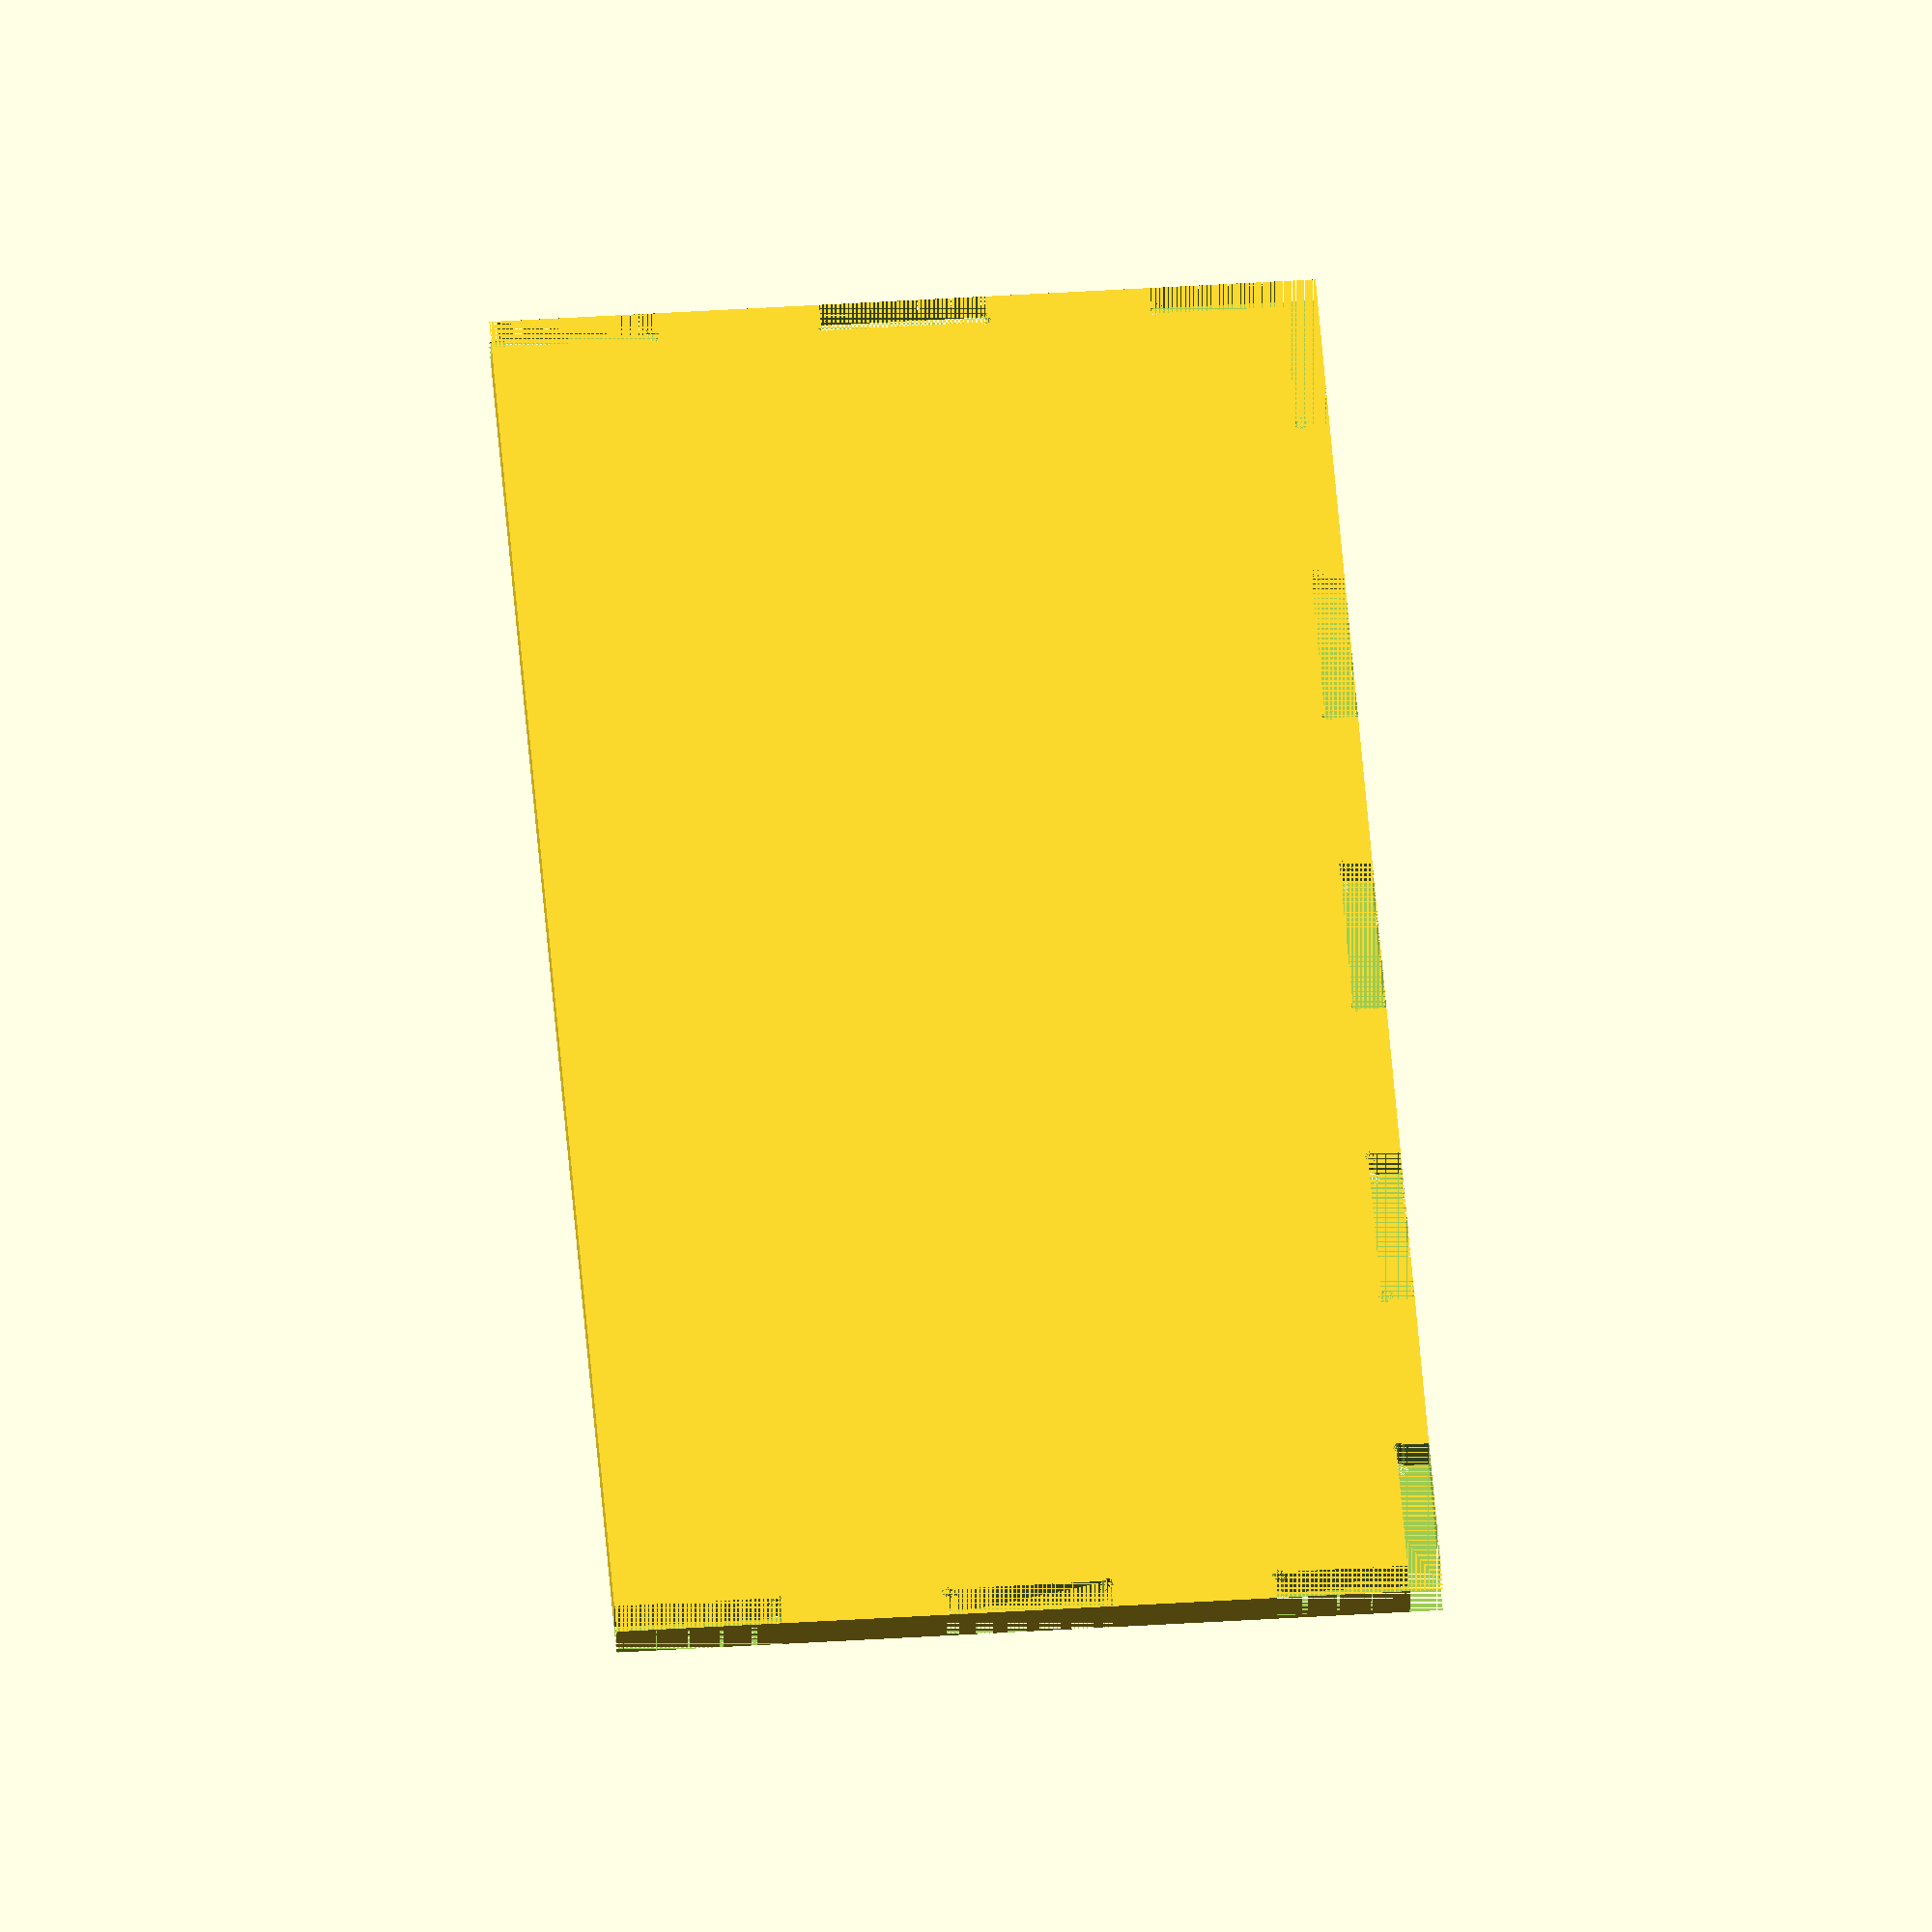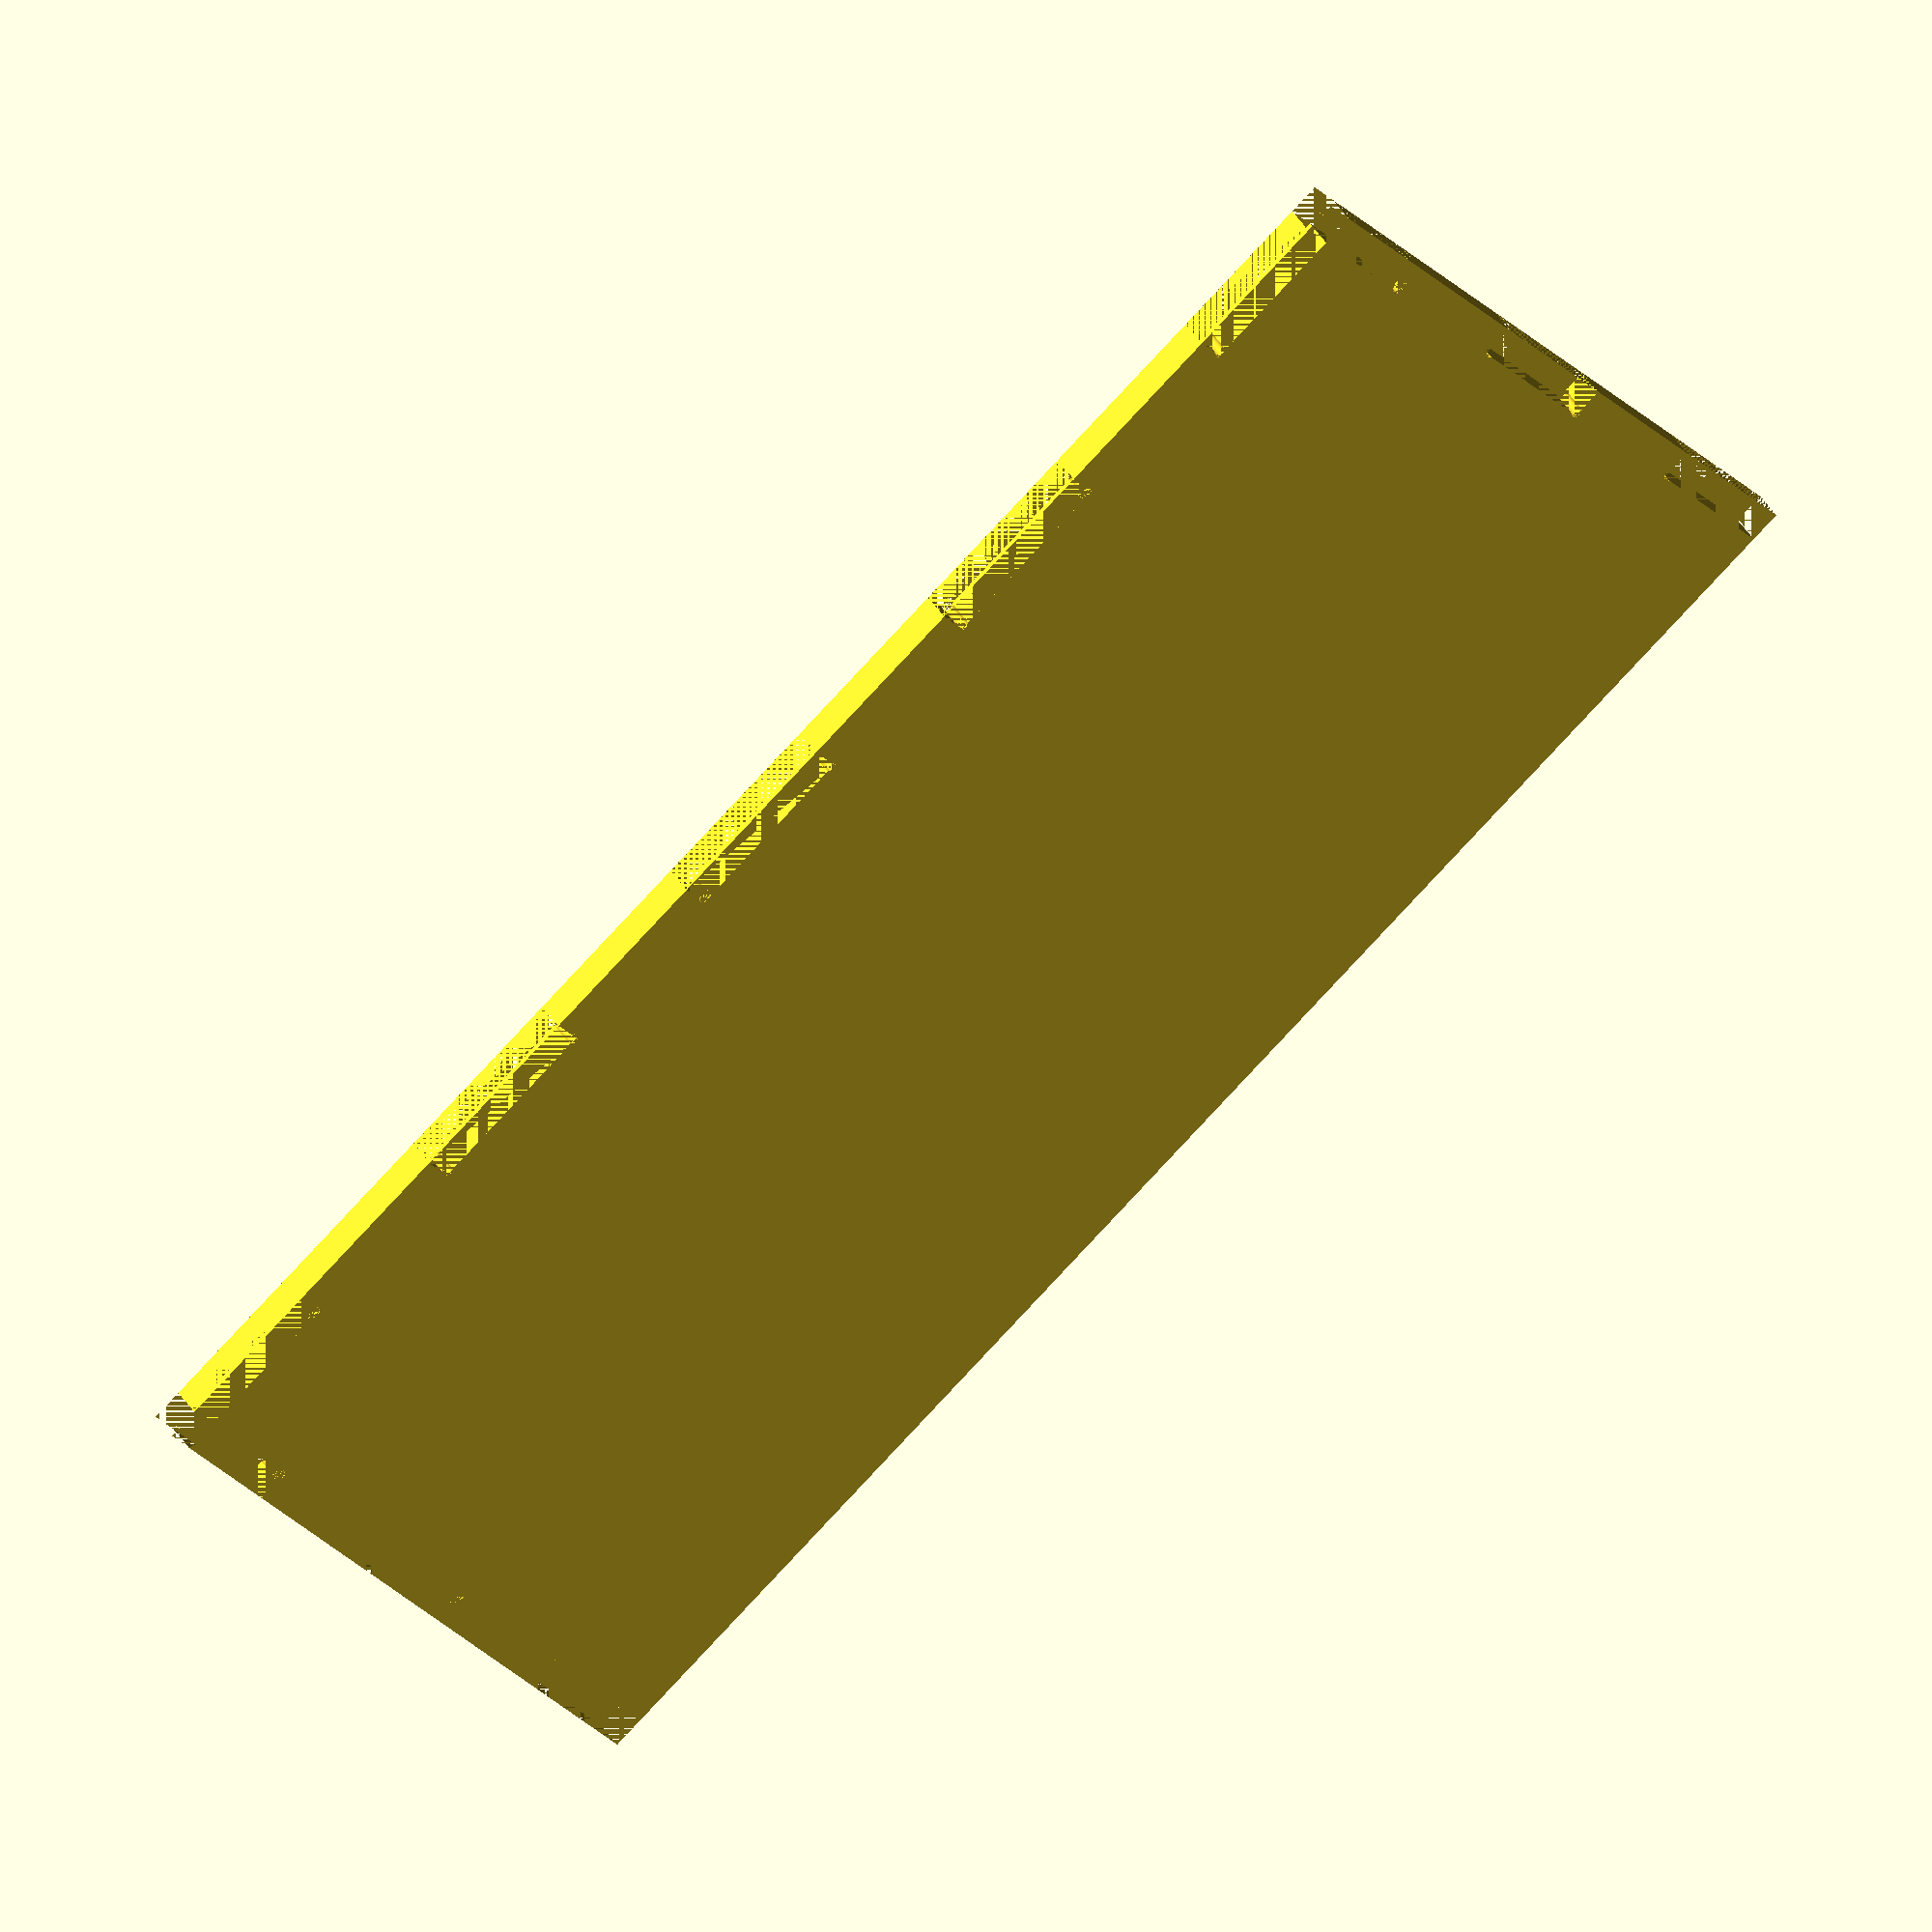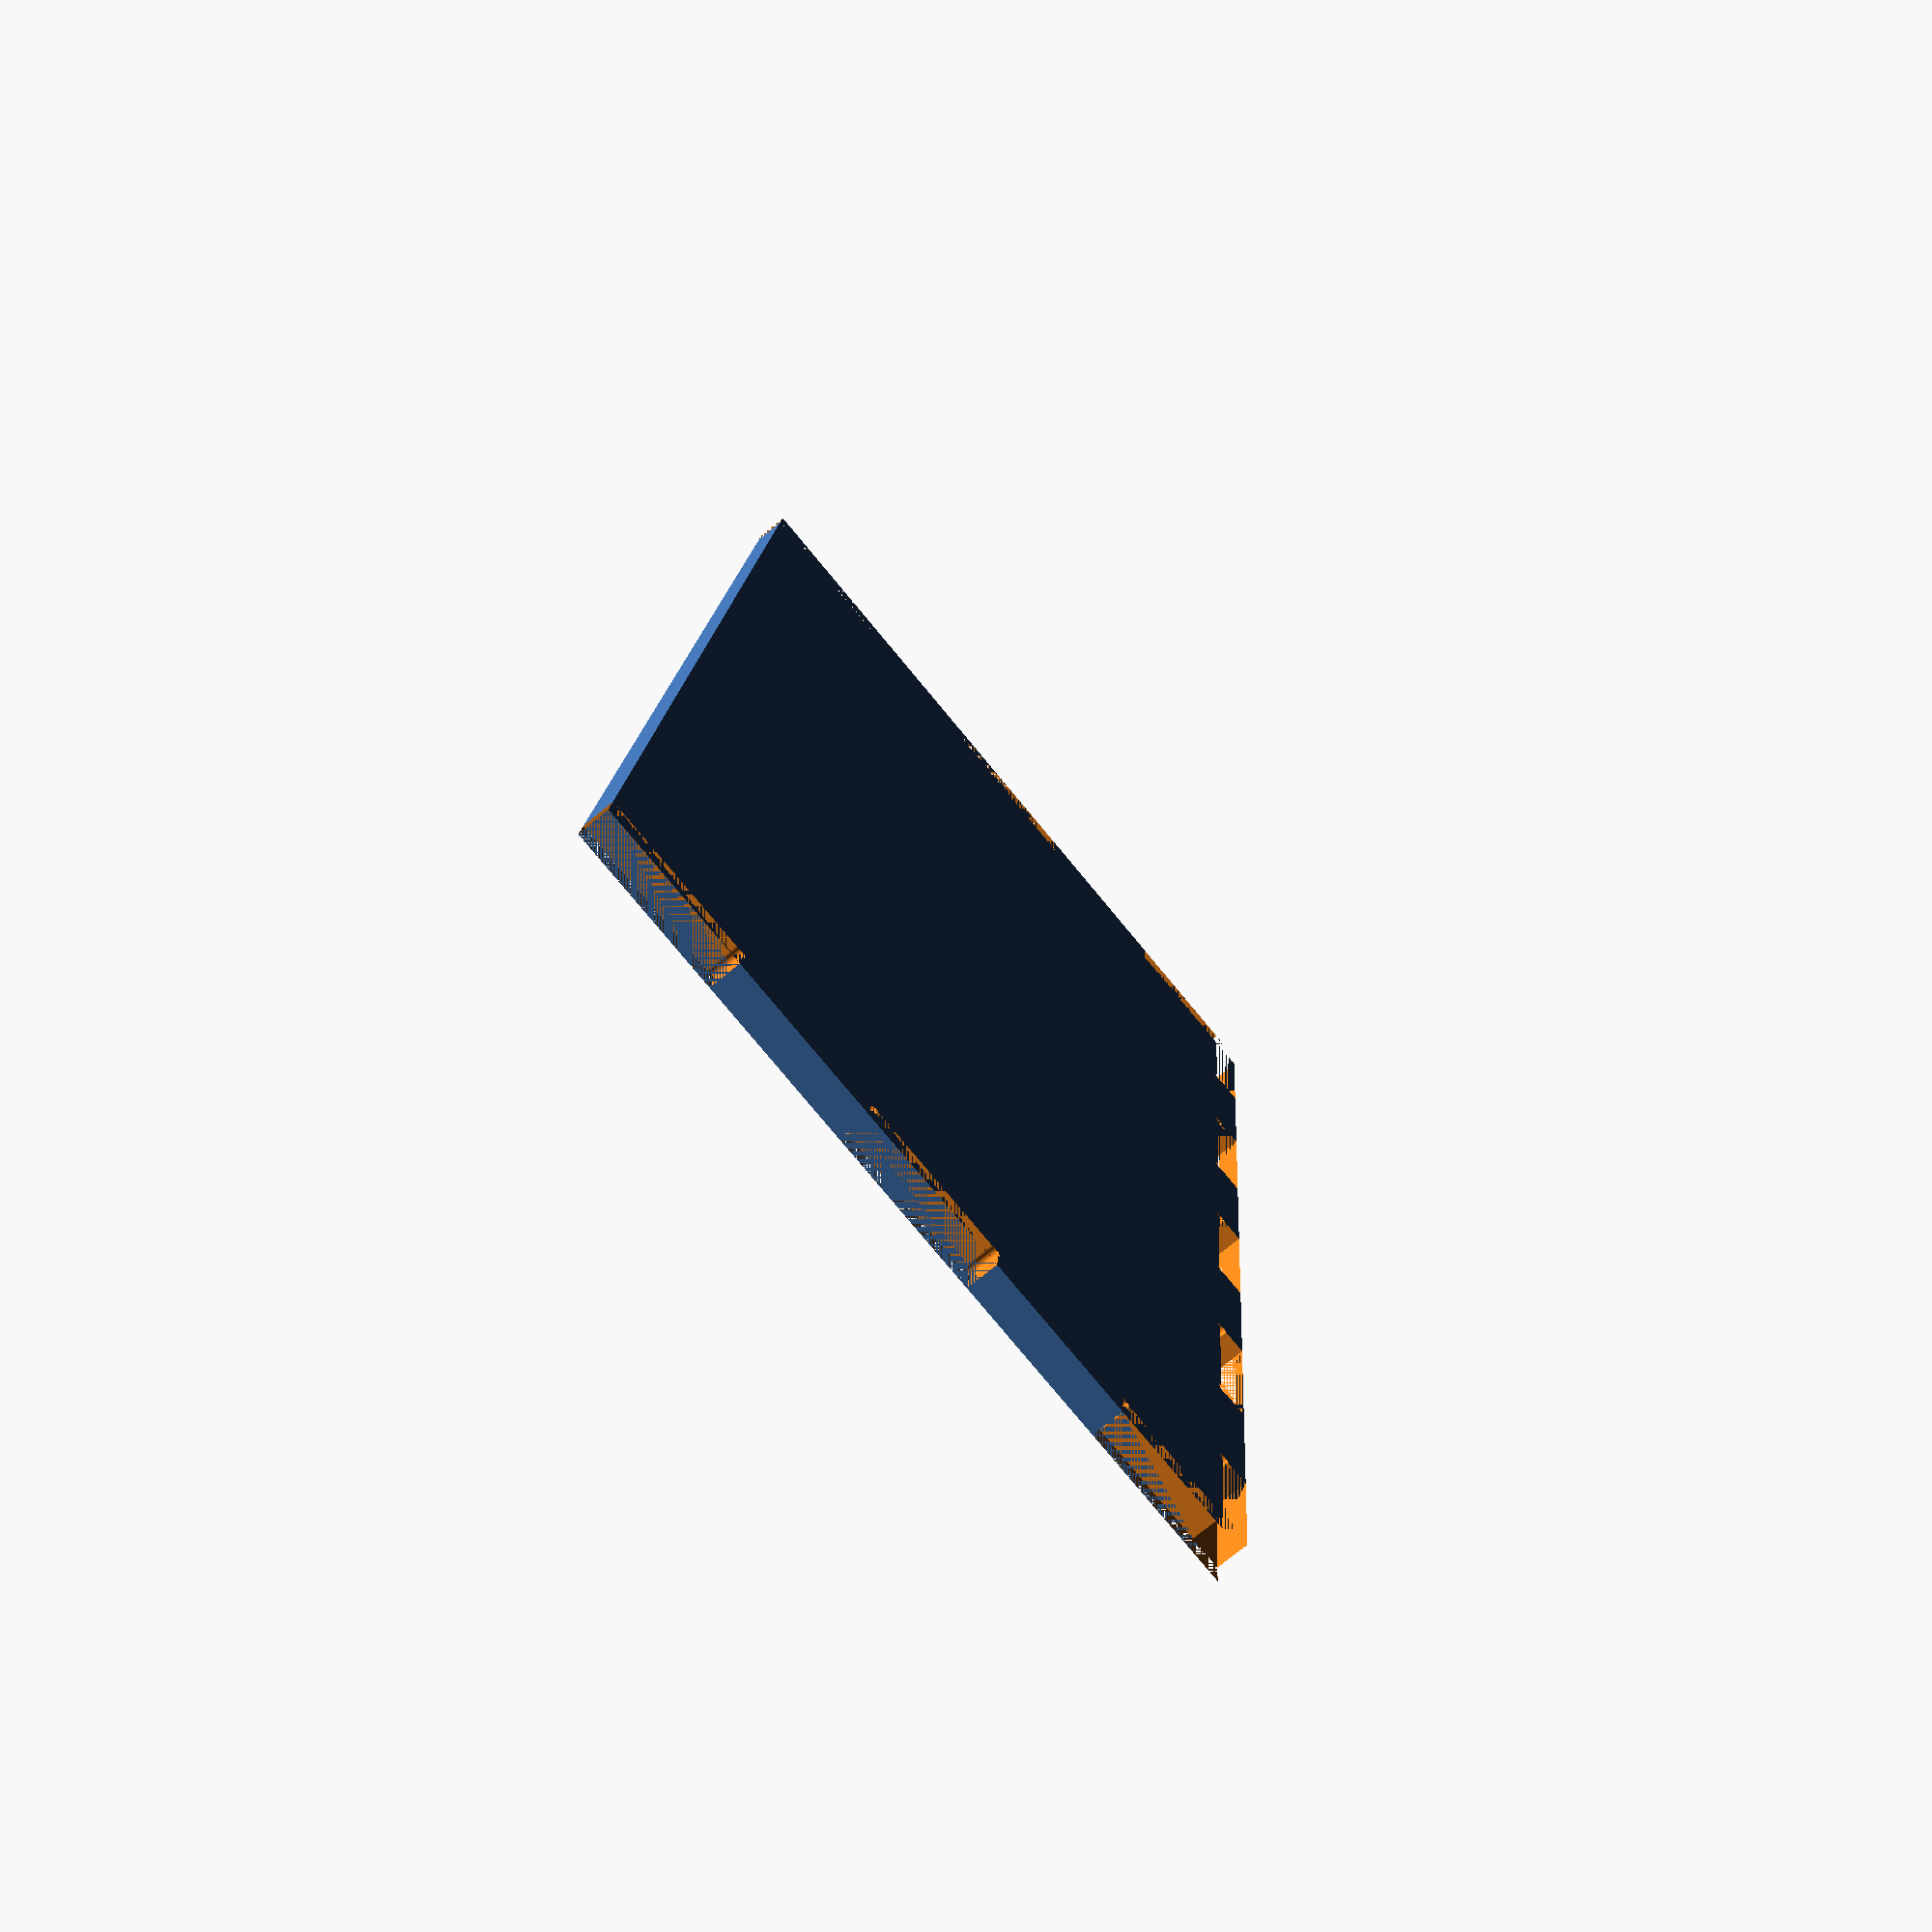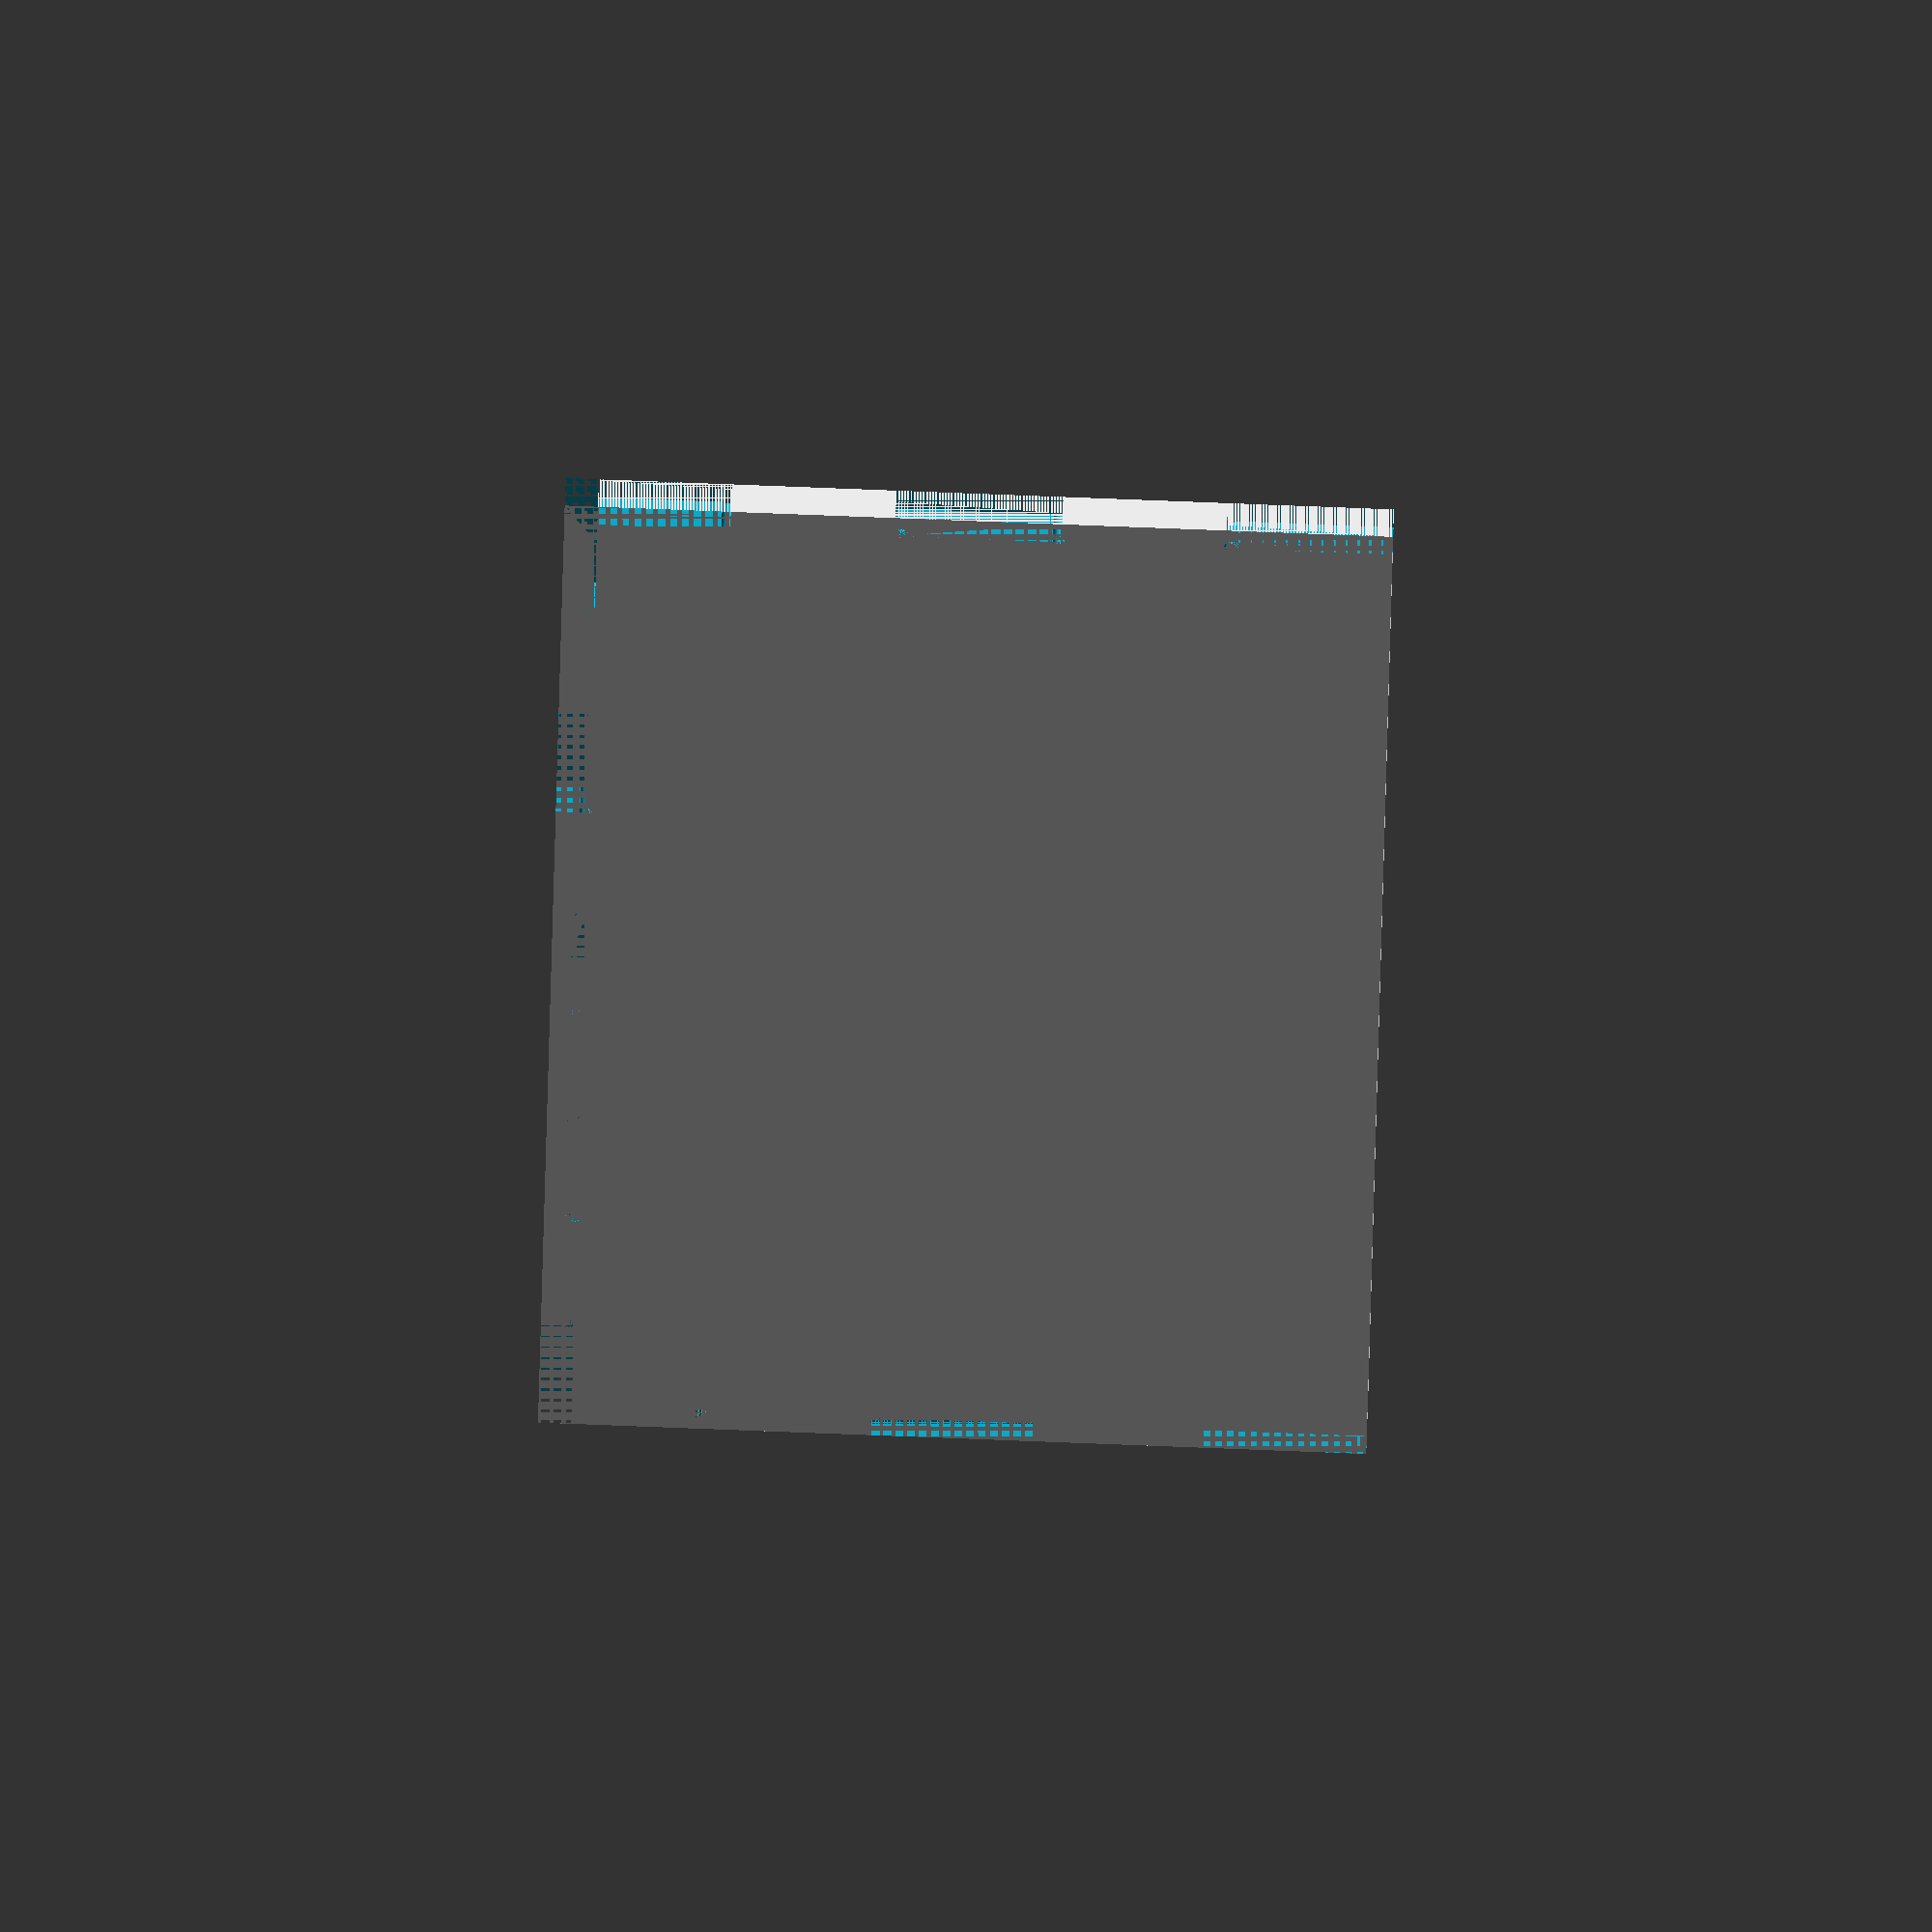
<openscad>
$fn = 90;

difference() {
	difference() {
		difference() {
			translate(v = [0, 0, 744.0000000000]) {
				rotate(a = [0, 0, 0]) {
					union() {
						translate(v = [0, 0, 0]) {
							cube(size = [457.2000000000, 939.8000000000, 18]);
						}
						translate(v = [0, 0, 18]) {
							cube(size = [457.2000000000, 939.8000000000, 0]);
						}
					}
				}
			}
			translate(v = [0, 18, 744.0000000000]) {
				rotate(a = [90, 0, 0]) {
					union() {
						translate(v = [-0.3000000000, 0, -0.3000000000]) {
							cube(center = false, size = [92.0400000000, 18, 18.3000000000]);
						}
						hull() {
							translate(v = [88.2400000000, 0, 3.2000000000]) {
								rotate(a = [-90, 0, 0]) {
									cylinder(center = false, h = 18, r = 3.5000000000);
								}
							}
							translate(v = [89.8691713066, 0, 1.5708286934]) {
								rotate(a = [-90, 0, 0]) {
									cylinder(center = false, h = 18, r = 3.5000000000);
								}
							}
						}
						hull() {
							translate(v = [186.0800000000, 0, 3.2000000000]) {
								rotate(a = [-90, 0, 0]) {
									cylinder(center = false, h = 18, r = 3.5000000000);
								}
							}
							translate(v = [184.4508286934, 0, 1.5708286934]) {
								rotate(a = [-90, 0, 0]) {
									cylinder(center = false, h = 18, r = 3.5000000000);
								}
							}
						}
						translate(v = [182.5800000000, 0, -0.3000000000]) {
							cube(center = false, size = [92.0400000000, 18, 18.3000000000]);
						}
						hull() {
							translate(v = [271.1200000000, 0, 3.2000000000]) {
								rotate(a = [-90, 0, 0]) {
									cylinder(center = false, h = 18, r = 3.5000000000);
								}
							}
							translate(v = [272.7491713066, 0, 1.5708286934]) {
								rotate(a = [-90, 0, 0]) {
									cylinder(center = false, h = 18, r = 3.5000000000);
								}
							}
						}
						hull() {
							translate(v = [368.9600000000, 0, 3.2000000000]) {
								rotate(a = [-90, 0, 0]) {
									cylinder(center = false, h = 18, r = 3.5000000000);
								}
							}
							translate(v = [367.3308286934, 0, 1.5708286934]) {
								rotate(a = [-90, 0, 0]) {
									cylinder(center = false, h = 18, r = 3.5000000000);
								}
							}
						}
						translate(v = [365.4600000000, 0, -0.3000000000]) {
							cube(center = false, size = [92.0400000000, 18, 18.3000000000]);
						}
					}
				}
			}
		}
		translate(v = [0, 921.8000000000, 744.0000000000]) {
			rotate(a = [-90, 0, 0]) {
				mirror(v = [0, 1, 0]) {
					union() {
						translate(v = [-0.3000000000, 0, -0.3000000000]) {
							cube(center = false, size = [92.0400000000, 18, 18.3000000000]);
						}
						hull() {
							translate(v = [88.2400000000, 0, 3.2000000000]) {
								rotate(a = [-90, 0, 0]) {
									cylinder(center = false, h = 18, r = 3.5000000000);
								}
							}
							translate(v = [89.8691713066, 0, 1.5708286934]) {
								rotate(a = [-90, 0, 0]) {
									cylinder(center = false, h = 18, r = 3.5000000000);
								}
							}
						}
						hull() {
							translate(v = [186.0800000000, 0, 3.2000000000]) {
								rotate(a = [-90, 0, 0]) {
									cylinder(center = false, h = 18, r = 3.5000000000);
								}
							}
							translate(v = [184.4508286934, 0, 1.5708286934]) {
								rotate(a = [-90, 0, 0]) {
									cylinder(center = false, h = 18, r = 3.5000000000);
								}
							}
						}
						translate(v = [182.5800000000, 0, -0.3000000000]) {
							cube(center = false, size = [92.0400000000, 18, 18.3000000000]);
						}
						hull() {
							translate(v = [271.1200000000, 0, 3.2000000000]) {
								rotate(a = [-90, 0, 0]) {
									cylinder(center = false, h = 18, r = 3.5000000000);
								}
							}
							translate(v = [272.7491713066, 0, 1.5708286934]) {
								rotate(a = [-90, 0, 0]) {
									cylinder(center = false, h = 18, r = 3.5000000000);
								}
							}
						}
						hull() {
							translate(v = [368.9600000000, 0, 3.2000000000]) {
								rotate(a = [-90, 0, 0]) {
									cylinder(center = false, h = 18, r = 3.5000000000);
								}
							}
							translate(v = [367.3308286934, 0, 1.5708286934]) {
								rotate(a = [-90, 0, 0]) {
									cylinder(center = false, h = 18, r = 3.5000000000);
								}
							}
						}
						translate(v = [365.4600000000, 0, -0.3000000000]) {
							cube(center = false, size = [92.0400000000, 18, 18.3000000000]);
						}
					}
				}
			}
		}
	}
	translate(v = [439.2000000000, 939.8000000000, 762.0000000000]) {
		rotate(a = [-90, 0, -90]) {
			union() {
				translate(v = [-0.3000000000, 0, -0.3000000000]) {
					cube(center = false, size = [105.0222222222, 18, 18.3000000000]);
				}
				hull() {
					translate(v = [101.2222222222, 0, 3.2000000000]) {
						rotate(a = [-90, 0, 0]) {
							cylinder(center = false, h = 18, r = 3.5000000000);
						}
					}
					translate(v = [102.8513935288, 0, 1.5708286934]) {
						rotate(a = [-90, 0, 0]) {
							cylinder(center = false, h = 18, r = 3.5000000000);
						}
					}
				}
				hull() {
					translate(v = [212.0444444444, 0, 3.2000000000]) {
						rotate(a = [-90, 0, 0]) {
							cylinder(center = false, h = 18, r = 3.5000000000);
						}
					}
					translate(v = [210.4152731378, 0, 1.5708286934]) {
						rotate(a = [-90, 0, 0]) {
							cylinder(center = false, h = 18, r = 3.5000000000);
						}
					}
				}
				translate(v = [208.5444444444, 0, -0.3000000000]) {
					cube(center = false, size = [105.0222222222, 18, 18.3000000000]);
				}
				hull() {
					translate(v = [310.0666666667, 0, 3.2000000000]) {
						rotate(a = [-90, 0, 0]) {
							cylinder(center = false, h = 18, r = 3.5000000000);
						}
					}
					translate(v = [311.6958379733, 0, 1.5708286934]) {
						rotate(a = [-90, 0, 0]) {
							cylinder(center = false, h = 18, r = 3.5000000000);
						}
					}
				}
				hull() {
					translate(v = [420.8888888889, 0, 3.2000000000]) {
						rotate(a = [-90, 0, 0]) {
							cylinder(center = false, h = 18, r = 3.5000000000);
						}
					}
					translate(v = [419.2597175823, 0, 1.5708286934]) {
						rotate(a = [-90, 0, 0]) {
							cylinder(center = false, h = 18, r = 3.5000000000);
						}
					}
				}
				translate(v = [417.3888888889, 0, -0.3000000000]) {
					cube(center = false, size = [105.0222222222, 18, 18.3000000000]);
				}
				hull() {
					translate(v = [518.9111111111, 0, 3.2000000000]) {
						rotate(a = [-90, 0, 0]) {
							cylinder(center = false, h = 18, r = 3.5000000000);
						}
					}
					translate(v = [520.5402824177, 0, 1.5708286934]) {
						rotate(a = [-90, 0, 0]) {
							cylinder(center = false, h = 18, r = 3.5000000000);
						}
					}
				}
				hull() {
					translate(v = [629.7333333333, 0, 3.2000000000]) {
						rotate(a = [-90, 0, 0]) {
							cylinder(center = false, h = 18, r = 3.5000000000);
						}
					}
					translate(v = [628.1041620267, 0, 1.5708286934]) {
						rotate(a = [-90, 0, 0]) {
							cylinder(center = false, h = 18, r = 3.5000000000);
						}
					}
				}
				translate(v = [626.2333333333, 0, -0.3000000000]) {
					cube(center = false, size = [105.0222222222, 18, 18.3000000000]);
				}
				hull() {
					translate(v = [727.7555555556, 0, 3.2000000000]) {
						rotate(a = [-90, 0, 0]) {
							cylinder(center = false, h = 18, r = 3.5000000000);
						}
					}
					translate(v = [729.3847268622, 0, 1.5708286934]) {
						rotate(a = [-90, 0, 0]) {
							cylinder(center = false, h = 18, r = 3.5000000000);
						}
					}
				}
				hull() {
					translate(v = [838.5777777778, 0, 3.2000000000]) {
						rotate(a = [-90, 0, 0]) {
							cylinder(center = false, h = 18, r = 3.5000000000);
						}
					}
					translate(v = [836.9486064712, 0, 1.5708286934]) {
						rotate(a = [-90, 0, 0]) {
							cylinder(center = false, h = 18, r = 3.5000000000);
						}
					}
				}
				translate(v = [835.0777777778, 0, -0.3000000000]) {
					cube(center = false, size = [105.0222222222, 18, 18.3000000000]);
				}
			}
		}
	}
}
/***********************************************
*********      SolidPython code:      **********
************************************************
 
﻿#! /usr/bin/env python
# -*- coding: UTF-8 -*-
from __future__ import division
import os
import sys
import re

# Assumes SolidPython is in site-packages or elsewhwere in sys.path
from solid import *
from solid.utils import *
from tabs import *
from CutPiece import *

SEGMENTS = 90




def assembly(shelfHeight, shelfWidth, shelfDepth, kickplateHeight, shelfCount, tabHeight, ply, cutterDiameter, wTabCount, hTabCount, dTabCount, explode):
    rightSide_Top_Cut = CutPiece(
        translation = [0,ply-tabHeight,shelfHeight-ply],
        rotation = [0,0,0],
        geo = squareTabCut(tabHeight, shelfDepth, tabHeight, cutterDiameter, dTabCount,alternate=True,allAround=False)
    )
    leftSide_Top_Cut = CutPiece(
        translation = [0,shelfWidth-ply+tabHeight,shelfHeight-ply],
        rotation = [0,0,0],
        geo = mirror([0,1,0])(rightSide_Top_Cut.geo)
    )
    rightSide_Back_Cut = CutPiece(
        translation = [shelfDepth-ply,ply,0],
        rotation = [0,0,0],
        geo = rotate([180,-90,0])(squareTabCut(tabHeight, shelfHeight-ply+tabHeight, tabHeight, cutterDiameter, hTabCount,alternate=False,allAround=False))
    )
    leftSide_Back_Cut = CutPiece(
        translation = [shelfDepth-ply,shelfWidth-ply+tabHeight,0],
        rotation = [0,0,0],
        geo = rightSide_Back_Cut.geo
    )
    back_rightSide_Cut = CutPiece(
        translation = [shelfDepth-ply+tabHeight,ply,0],
        rotation = [0,0,0],
        geo = rotate([90,-90,0])(squareTabCut(tabHeight, shelfHeight-ply+tabHeight, tabHeight, cutterDiameter, hTabCount,alternate=True,allAround=False))
    )
    back_leftSide_Cut = CutPiece(
        translation = [shelfDepth-ply+tabHeight,shelfWidth-ply,0],
        rotation = [0,0,0],
        geo = mirror([0,1,0])(back_rightSide_Cut.geo)
    )
    back_top_Cut = CutPiece(
        translation = [shelfDepth-ply,shelfWidth+tabHeight,shelfHeight-ply],
        rotation = [0,0,-90],
        geo = squareTabCut(tabHeight, shelfWidth, tabHeight, cutterDiameter, wTabCount,alternate=True,allAround=False)
    )
    top_rightSide_Cut = CutPiece(
        translation = [0,ply,shelfHeight-ply],
        rotation = [90,0,0],
        geo = squareTabCut(tabHeight, shelfDepth, tabHeight, cutterDiameter, dTabCount,alternate=False,allAround=False)
    )
    top_leftSide_Cut = CutPiece(
        translation = [0,shelfWidth-ply,shelfHeight-ply],
        rotation = [-90,0,0],
        geo = mirror([0,1,0])(top_rightSide_Cut.geo)
    )
    top_back_Cut = CutPiece(
        translation = [shelfDepth-ply,shelfWidth,shelfHeight-ply+tabHeight],
        rotation = [-90,0,-90],
        geo = squareTabCut(tabHeight, shelfWidth, tabHeight, cutterDiameter, wTabCount,alternate=False,allAround=False)
    )
    rightSide = CutPiece(
        translation = [0,0,0],
        rotation = [0,0,0],
        geo = union()(
            cube([shelfDepth,ply-tabHeight,shelfHeight-ply+tabHeight]),
            translate([0,ply-tabHeight,0])(cube([shelfDepth-ply+tabHeight,tabHeight,shelfHeight-ply+tabHeight]))
        )
    )
    leftSide = CutPiece(
        translation = [0,shelfWidth-ply,0],
        rotation = [0,0,0],
        geo = union()(
            cube([shelfDepth-ply+tabHeight,tabHeight,shelfHeight-ply+tabHeight]),
            translate([0,tabHeight,0])(cube([shelfDepth,ply-tabHeight,shelfHeight-ply+tabHeight]))
        )
    )
    top = CutPiece(
        translation = [0,0,shelfHeight-ply],
        rotation = [0,0,0],
        geo = union()(
            translate([0,ply-tabHeight,0])(cube([shelfDepth-ply+tabHeight,shelfWidth - 2*(ply-tabHeight), tabHeight])),
            translate([0,0,tabHeight])(cube([shelfDepth,shelfWidth, ply-tabHeight]))
        )
    )
    kickplate = CutPiece(
        translation = [0,0,0],
        rotation = [0,0,0],
        geo = union()(
            translate([0,ply,0])(cube([ply,shelfWidth - 2*ply,kickplateHeight-ply])),
            translate([ply/2,ply/2,0])(cube([ply/2,shelfWidth - ply,kickplateHeight-ply/2]))
        )
    )
    backSide = CutPiece(
        translation = [shelfDepth - ply, ply-tabHeight, 0],
        rotation = [0,0,0],
        geo = union()(
            translate([0,0,0])(cube([ply, shelfWidth - 2 * (ply-tabHeight), shelfHeight-ply+tabHeight]))
        )
    )
    shelfPieces = []
    shelfCutouts = []
    shelfStartHeight = kickplateHeight - ply
    shelfSpacing = (shelfHeight - ply - shelfStartHeight) / (shelfCount)
    shelfCutoutTemplate = squareTabCut(tabHeight, shelfDepth-ply+tabHeight, ply, cutterDiameter, dTabCount,alternate=False,allAround=False)
    shelfBackCutoutTemplate = squareTabCut(tabHeight, shelfWidth-2*tabHeight, ply, cutterDiameter, wTabCount,alternate=False,allAround=False)
    shelfTemplate = difference()(
        translate([0,ply-tabHeight,0])(cube([shelfDepth-ply+tabHeight,shelfWidth-2*(ply-tabHeight), ply])),
        translate([0,ply,0])(rotate([90,0,0])(shelfCutoutTemplate)),
        translate([0,shelfWidth-ply,0])(rotate([-90,0,0])(mirror([0,1,0])(shelfCutoutTemplate))),
        translate([shelfDepth-ply, ply, 0])(rotate([90,0,90])(shelfBackCutoutTemplate))
    )

    shelfSideCutoutTemplate = squareTabCut(ply, shelfDepth, tabHeight, cutterDiameter, dTabCount,alternate=True,allAround=True)
    shelfCutoutTemplateForBack = squareTabCut(ply, shelfWidth-2*tabHeight, tabHeight, cutterDiameter, wTabCount,alternate=True,allAround=True)
    for i in range(0,shelfCount):
        shelfPieces += [CutPiece(
            translation = [0,0,shelfStartHeight+i*shelfSpacing],
            rotation = [0,0,0],
            geo = shelfTemplate
        )]
        shelfCutouts += [
            CutPiece(
                translation = [0,ply-tabHeight,shelfStartHeight+i*shelfSpacing],
                rotation = [0,0,0],
                geo = shelfSideCutoutTemplate
            ),
            CutPiece(
                translation = [0,shelfWidth-ply+tabHeight,shelfStartHeight+i*shelfSpacing],
                rotation = [0,0,0],
                geo = mirror([0,1,0])(shelfSideCutoutTemplate)
            ),
            CutPiece(
                translation = [shelfDepth-ply+tabHeight, ply, shelfStartHeight+i*shelfSpacing],
                rotation = [0,0,90],
                geo = shelfCutoutTemplateForBack
            )
        ]
    renderedCutouts = union()(*[s.inPlace() for s in shelfCutouts])

    rightSideRendered = rightSide.inPlace() - rightSide_Top_Cut.inPlace() - renderedCutouts - kickplate.inPlace() - rightSide_Back_Cut.inPlace()
    leftSideRendered = leftSide.inPlace() - leftSide_Top_Cut.inPlace() - renderedCutouts - kickplate.inPlace() - leftSide_Back_Cut.inPlace()
    backRendered = backSide.inPlace() - renderedCutouts - back_rightSide_Cut.inPlace() - back_leftSide_Cut.inPlace() - back_top_Cut.inPlace()
    topRendered = top.inPlace() - top_rightSide_Cut.inPlace() - top_leftSide_Cut.inPlace() - top_back_Cut.inPlace()
    shelves = [s.inPlace() - kickplate.inPlace() for s in shelfPieces]

    scad_render_to_file(rightSideRendered, "rightside.scad", file_header='$fn = %s;' % SEGMENTS, include_orig_code=True)
    scad_render_to_file(leftSideRendered, "leftside.scad", file_header='$fn = %s;' % SEGMENTS, include_orig_code=True)
    scad_render_to_file(backRendered, "back.scad", file_header='$fn = %s;' % SEGMENTS, include_orig_code=True)
    scad_render_to_file(topRendered, "top.scad", file_header='$fn = %s;' % SEGMENTS, include_orig_code=True)
    for i in range(0,len(shelves)):
        scad_render_to_file(shelves[i], "shelf" + str(i) + ".scad", file_header='$fn = %s;' % SEGMENTS, include_orig_code=True)

    return union()(
        #color("red")(back_leftSide_Cut.inPlace()),
        union()(*shelves),
        back(explode)(color("red")(rightSideRendered)),
        forward(explode)(color("red")(leftSideRendered)),
        #color("blue")( topTabCut.inPlace()),
        #color("blue")( top_leftSide_Cut.inPlace()),
        up(explode)(color("blue")(topRendered)),
        down(explode)(color("blue")(kickplate.inPlace())),
        right(explode)(color("green")(backRendered)),
        #color("green")(leftPanel)
        #color("red")(leftSide_Top_Cut.inPlace())
    )
    #top -= rightPanel
    #top -= leftPanel
    #intersection()(top,offset(0.001)(top))

if __name__ == '__main__':
    uom = 25.4
    ply = 18#11.7#23/32 * uom
    a = assembly(
        shelfHeight = 30 * uom,
        shelfWidth = 37 * uom,
        shelfDepth = 18 * uom,
        kickplateHeight = 3 * uom,
        shelfCount = 2,
        tabHeight = ply,
        ply = ply,
        cutterDiameter = 7,
        wTabCount = 9,
        hTabCount = 9,
        dTabCount = 5,
        explode = 50
    )
    scad_render_to_file(a, file_header='$fn = %s;' % SEGMENTS, include_orig_code=True)
 
 
************************************************/

</openscad>
<views>
elev=219.6 azim=4.3 roll=0.6 proj=o view=wireframe
elev=137.7 azim=51.7 roll=209.9 proj=o view=wireframe
elev=253.5 azim=184.2 roll=230.2 proj=p view=solid
elev=302.6 azim=359.1 roll=182.0 proj=o view=wireframe
</views>
